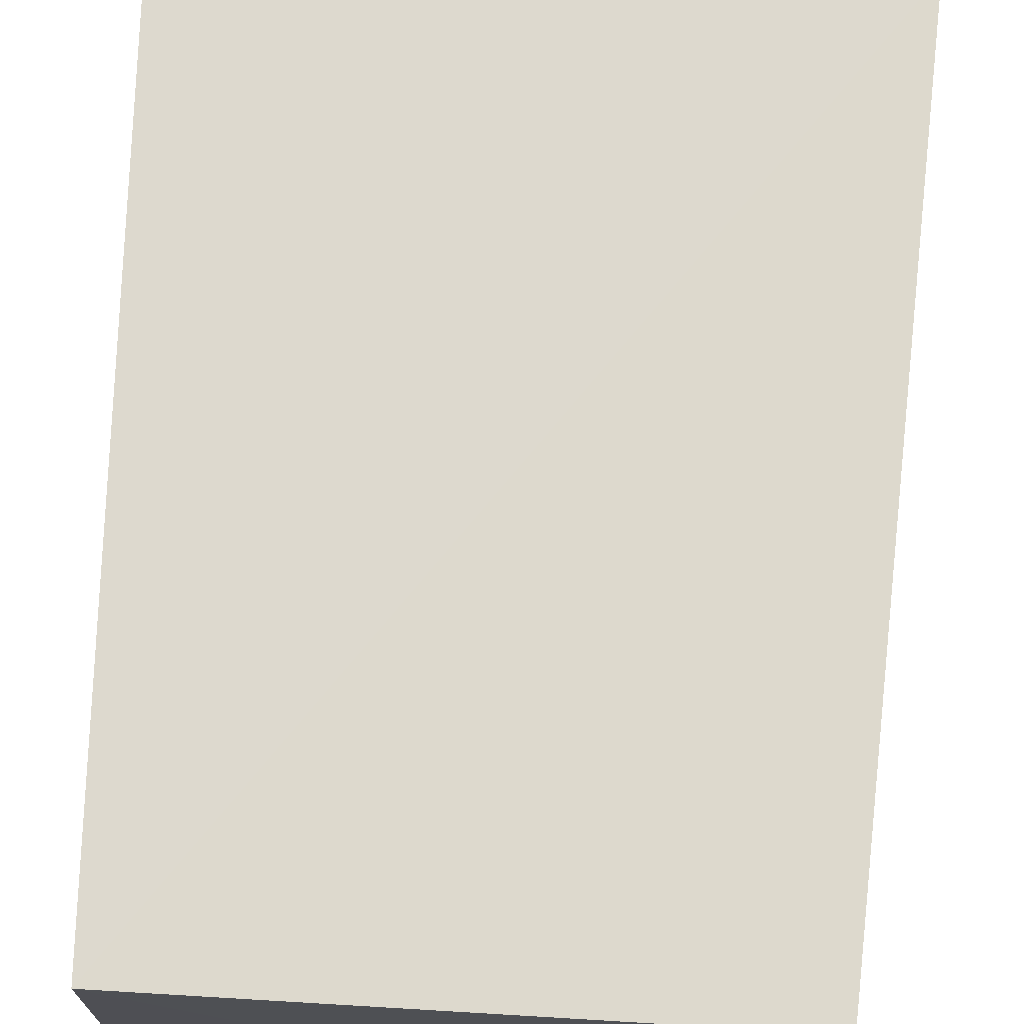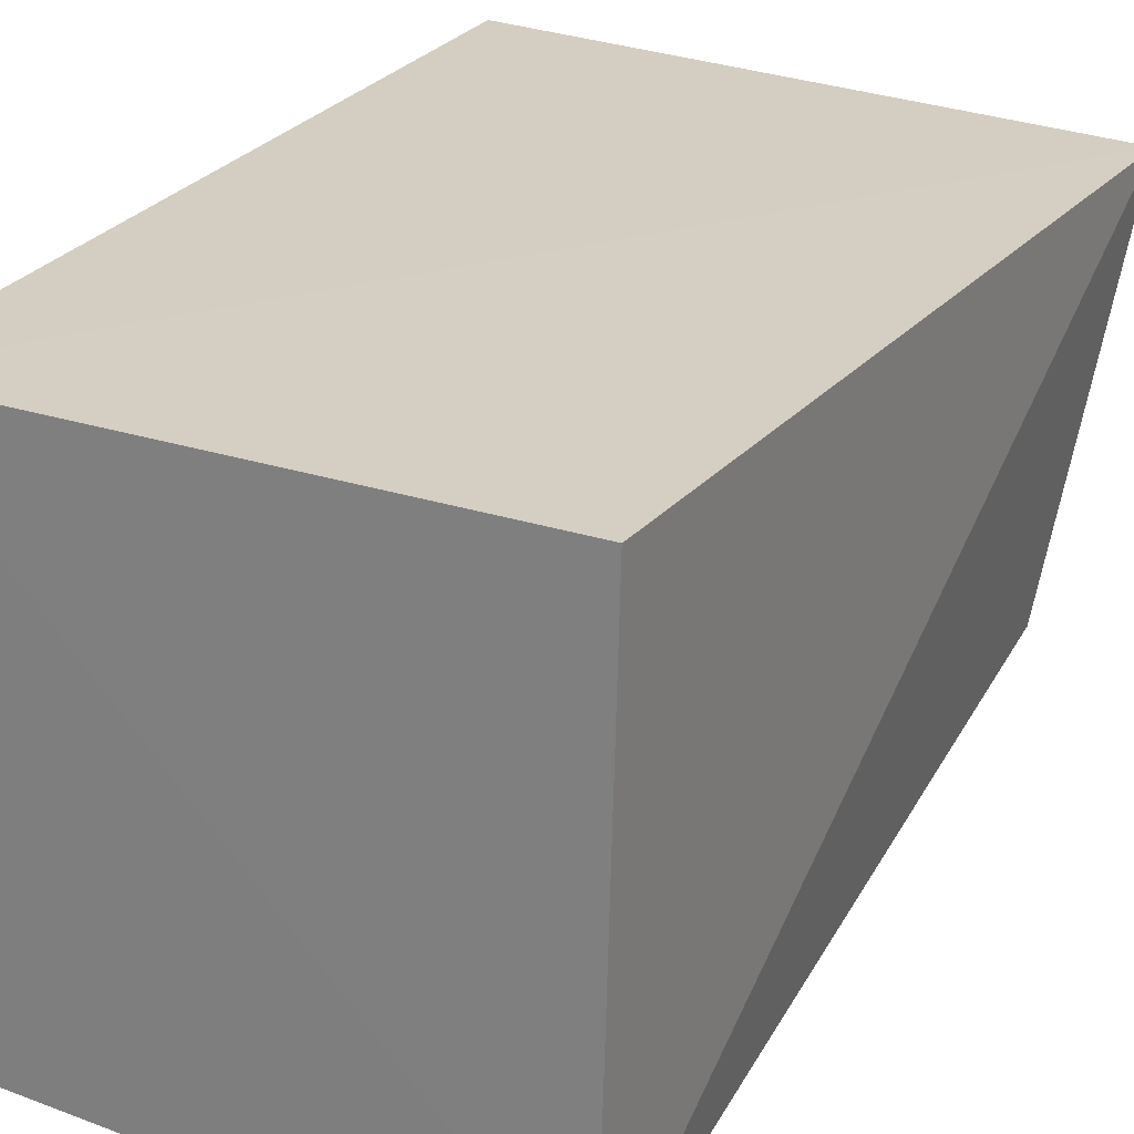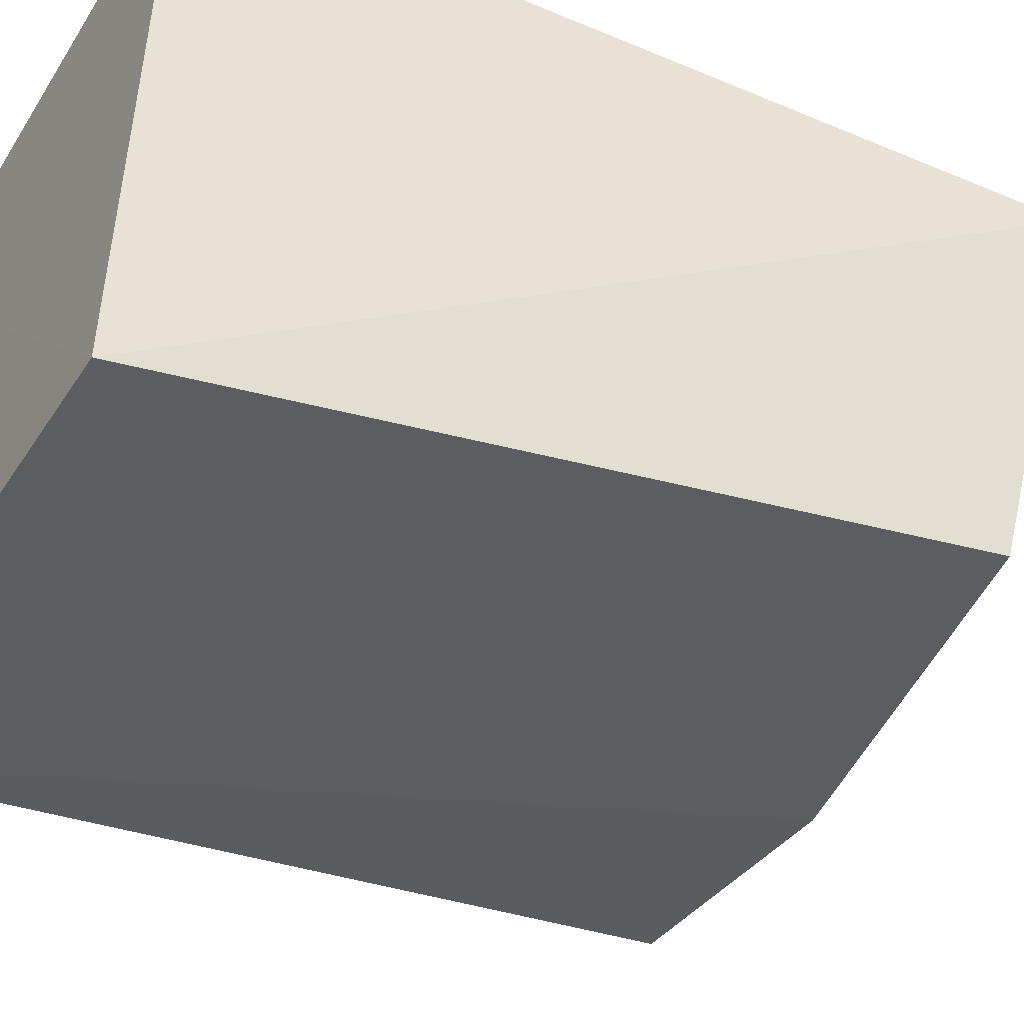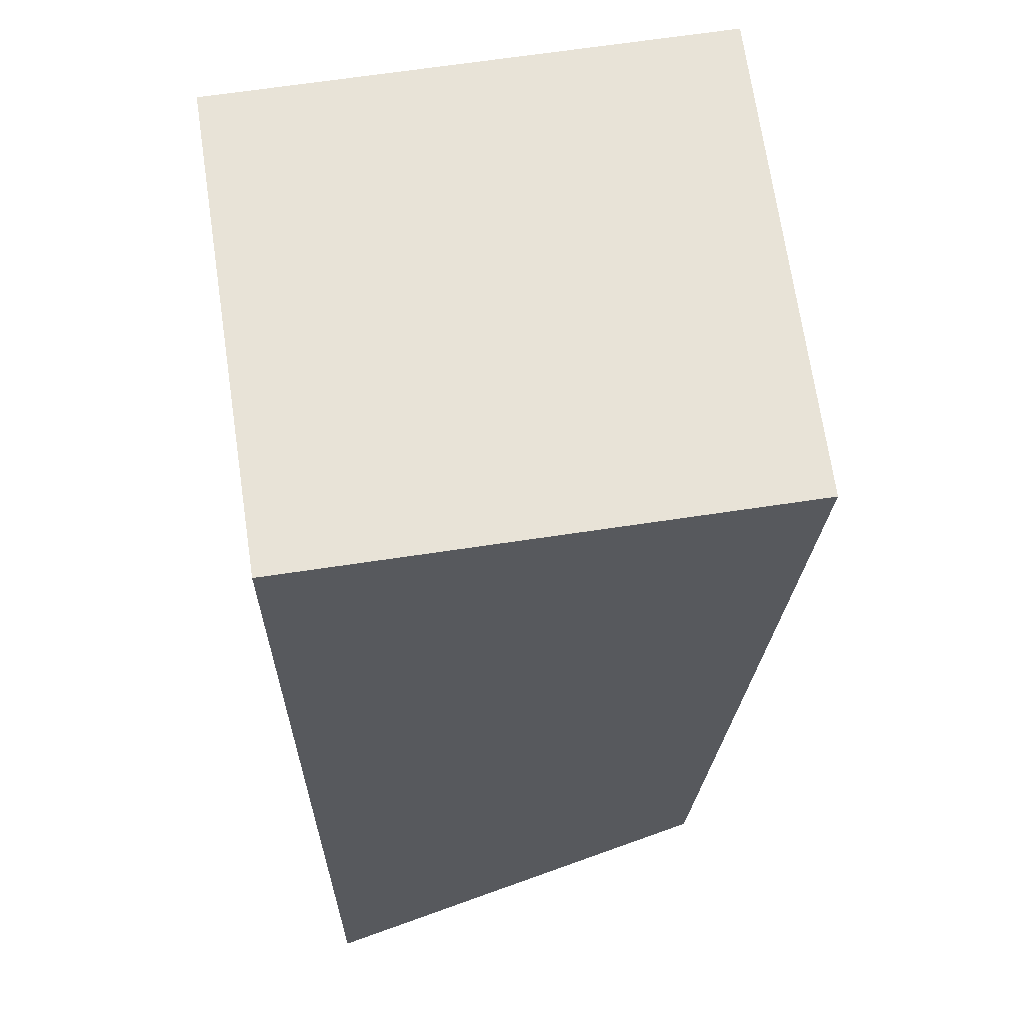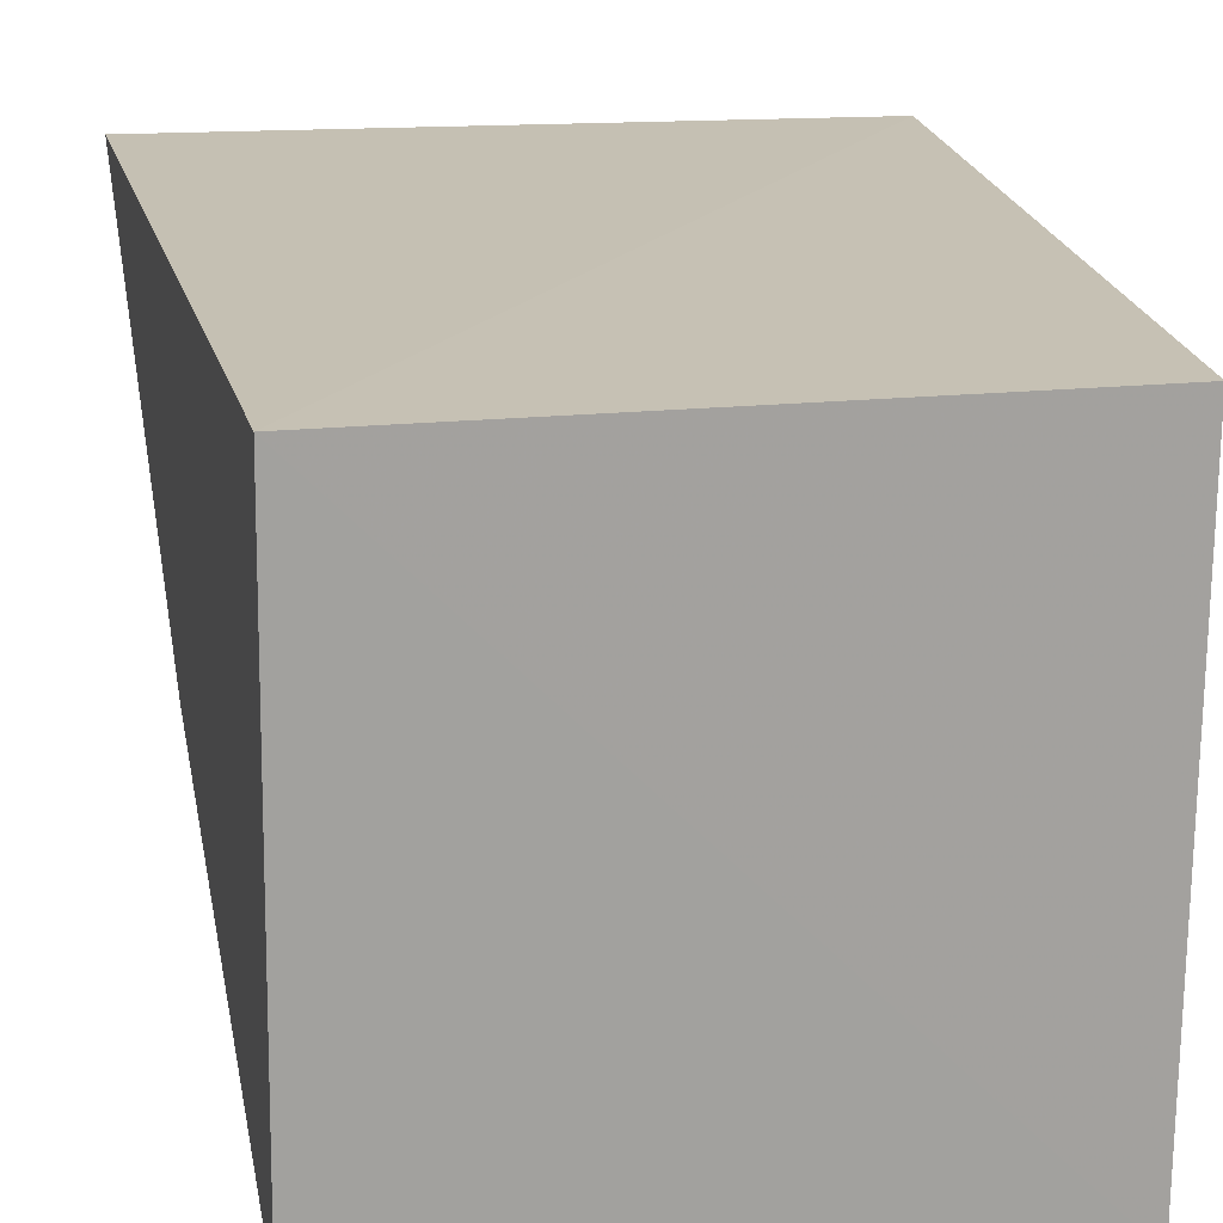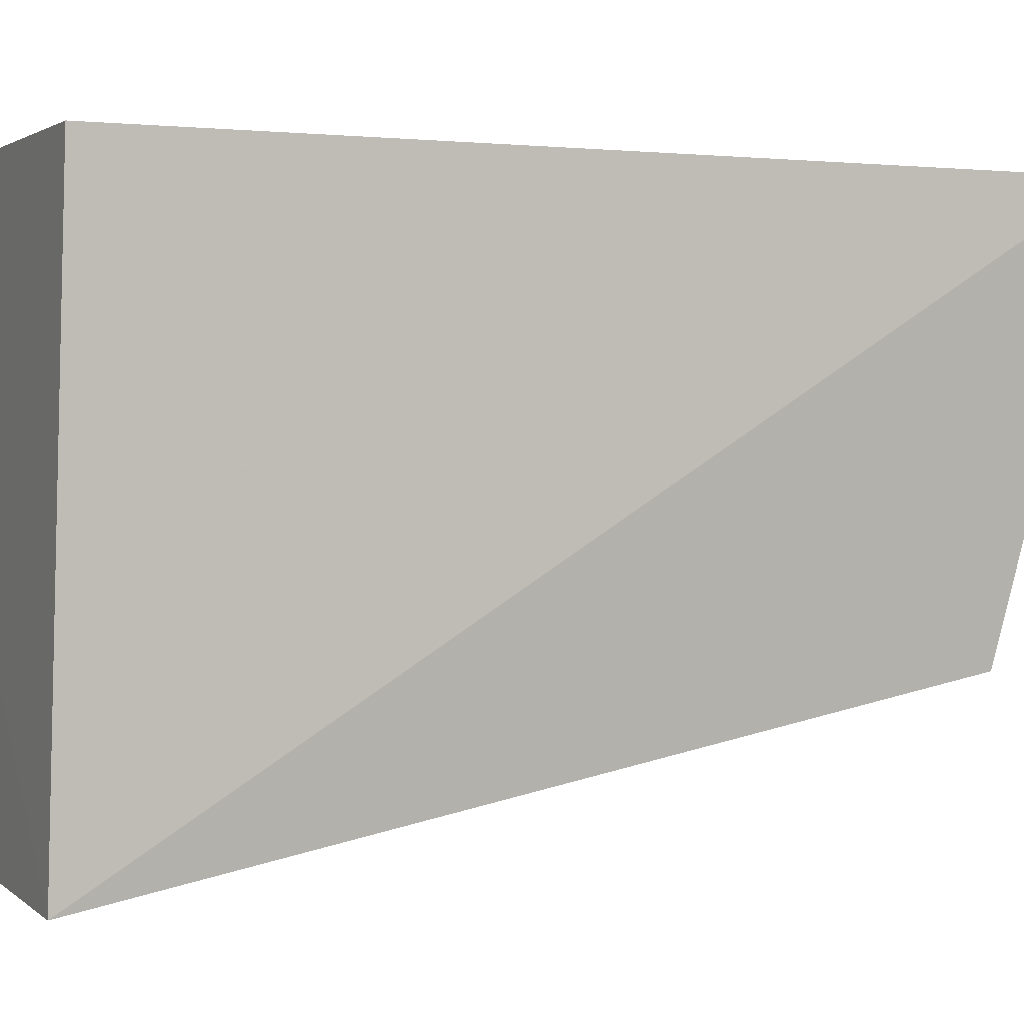
<metadata>
{"format":"obj","ext":"obj","renderer":"f3d","projection":"perspective","resolution":1024,"background":"white","views":[{"elev":72.7,"azim":-176.6,"up":"+Z"},{"elev":26.4,"azim":-152.9,"up":"+Z"},{"elev":-42.2,"azim":-119.7,"up":"+Z"},{"elev":60.5,"azim":80.8,"up":"+Y"},{"elev":19.2,"azim":169.2,"up":"+Z"},{"elev":0.9,"azim":-113.8,"up":"+Z"}]}
</metadata>
<code>
v -0.02001 -0.000844 0.07379
v -0.01721 -0.07838 0.07227
v -0.01946 -6.835e-05 0.02967
v -0.06572 0.0001412 0.0272
v -0.07051 -0.07112 0.07296
v -0.04073 -0.06554 0.0352
v -0.06642 -0.000844 0.07379
v -0.01974 -0.06508 0.03676
v -0.06649 -0.06425 0.03998
f 1 2 3
f 1 3 4
f 5 2 1
f 6 4 3
f 7 5 1
f 7 1 4
f 7 4 5
f 8 6 3
f 8 3 2
f 8 2 6
f 9 5 4
f 9 4 6
f 9 6 2
f 9 2 5

</code>
